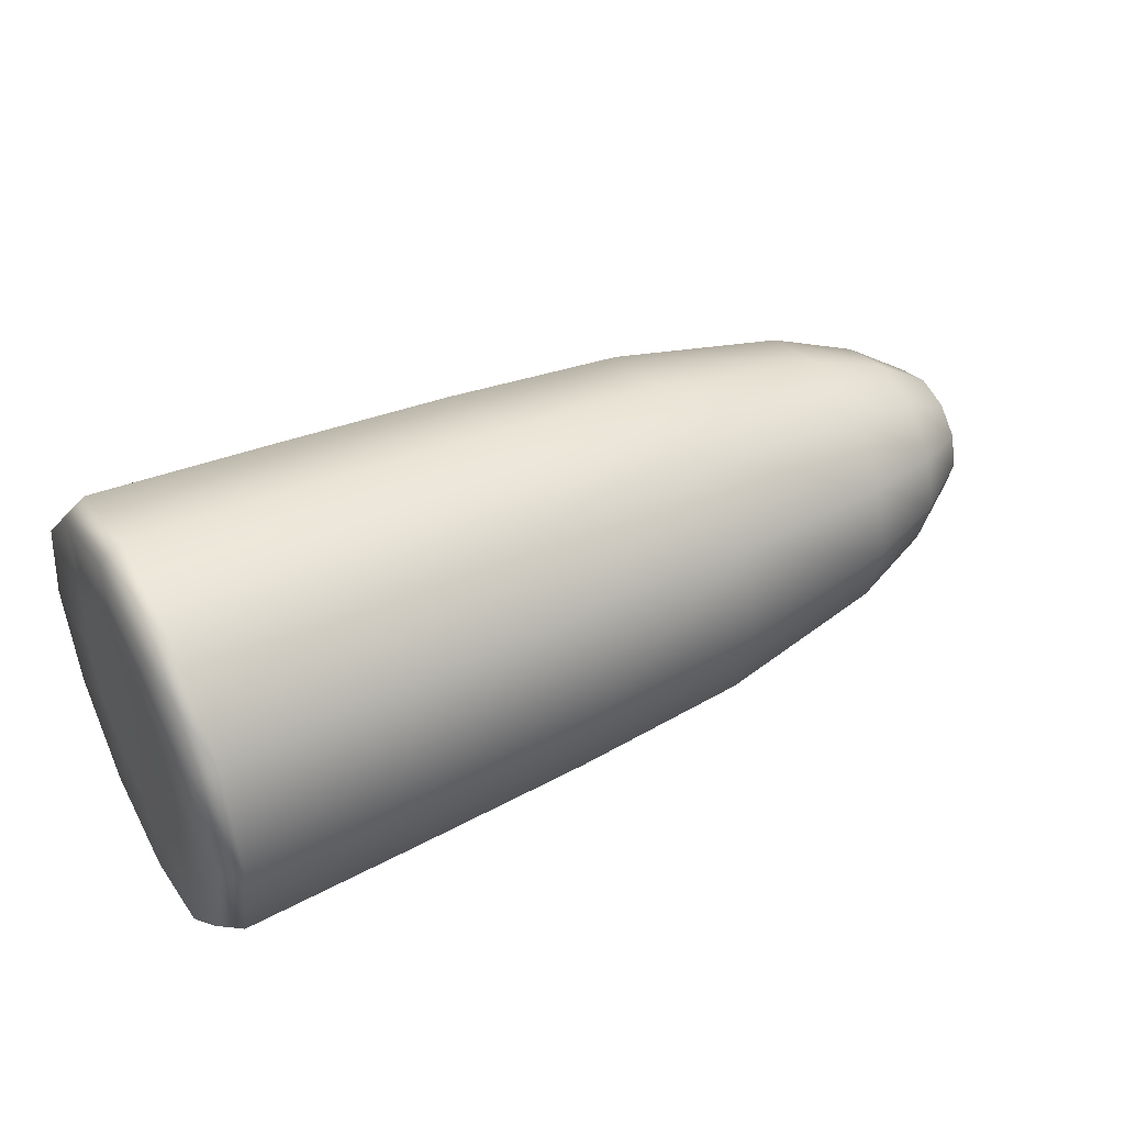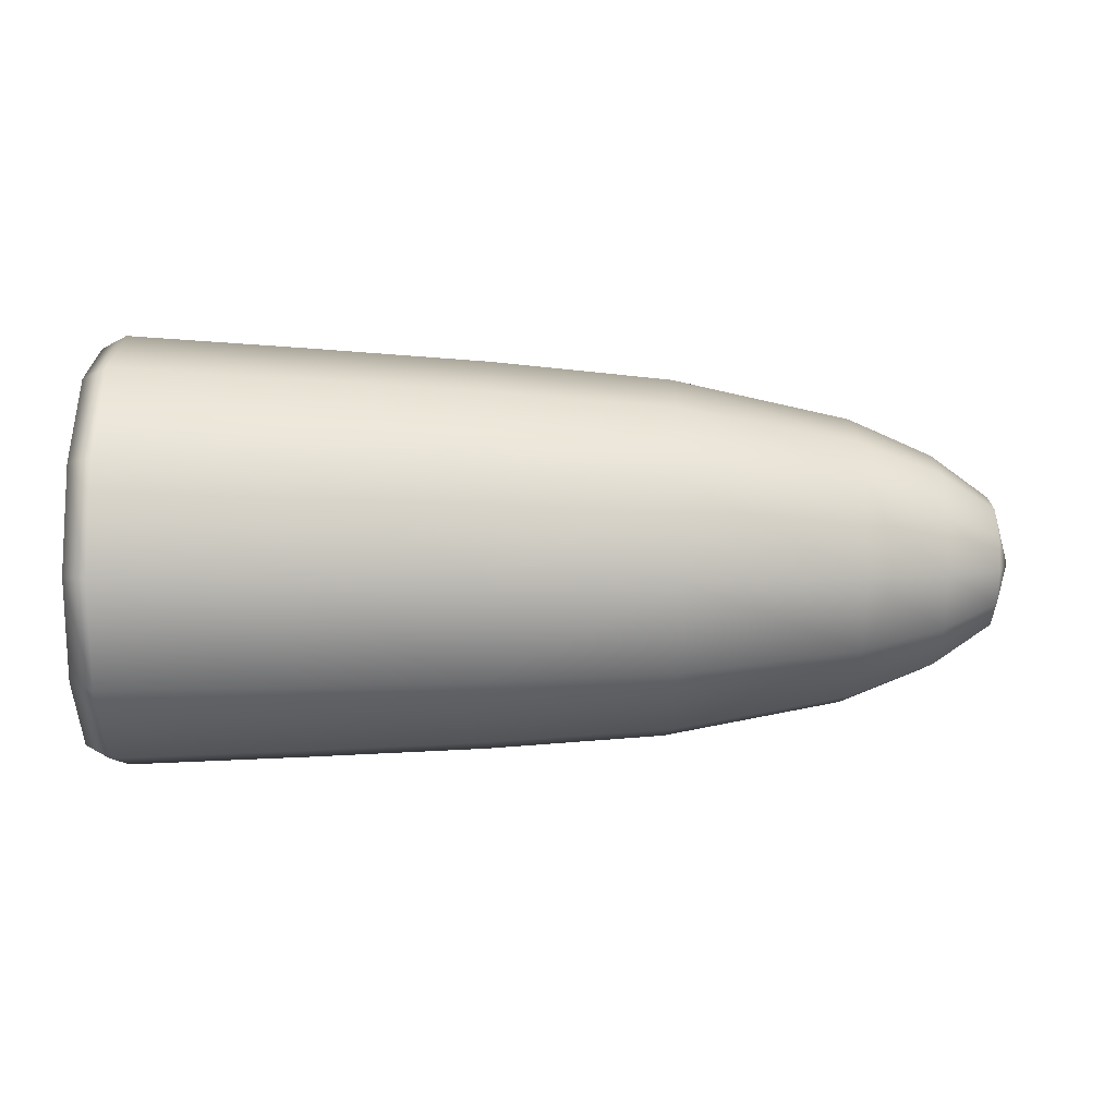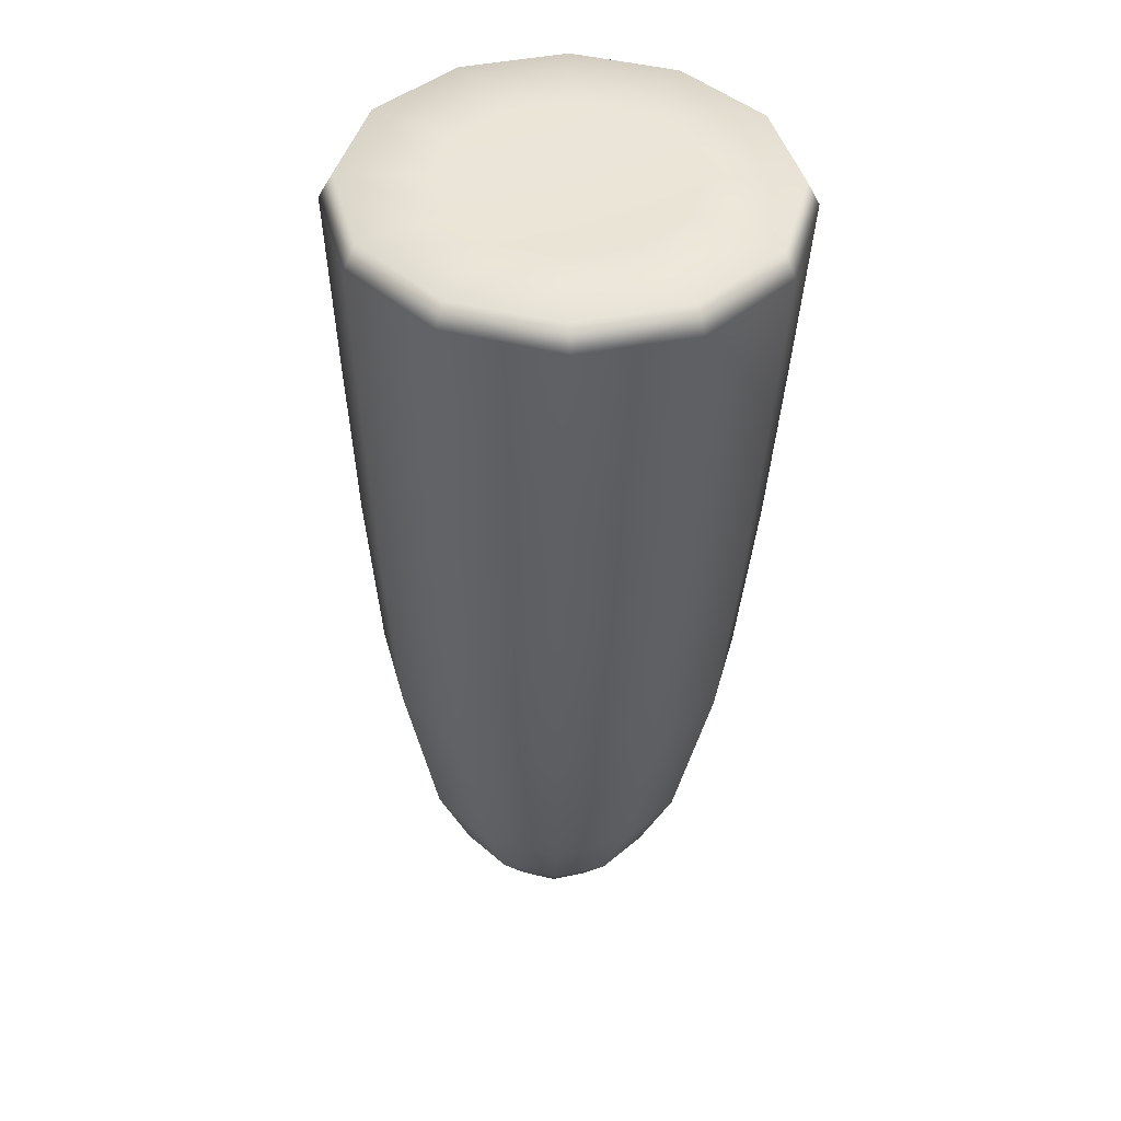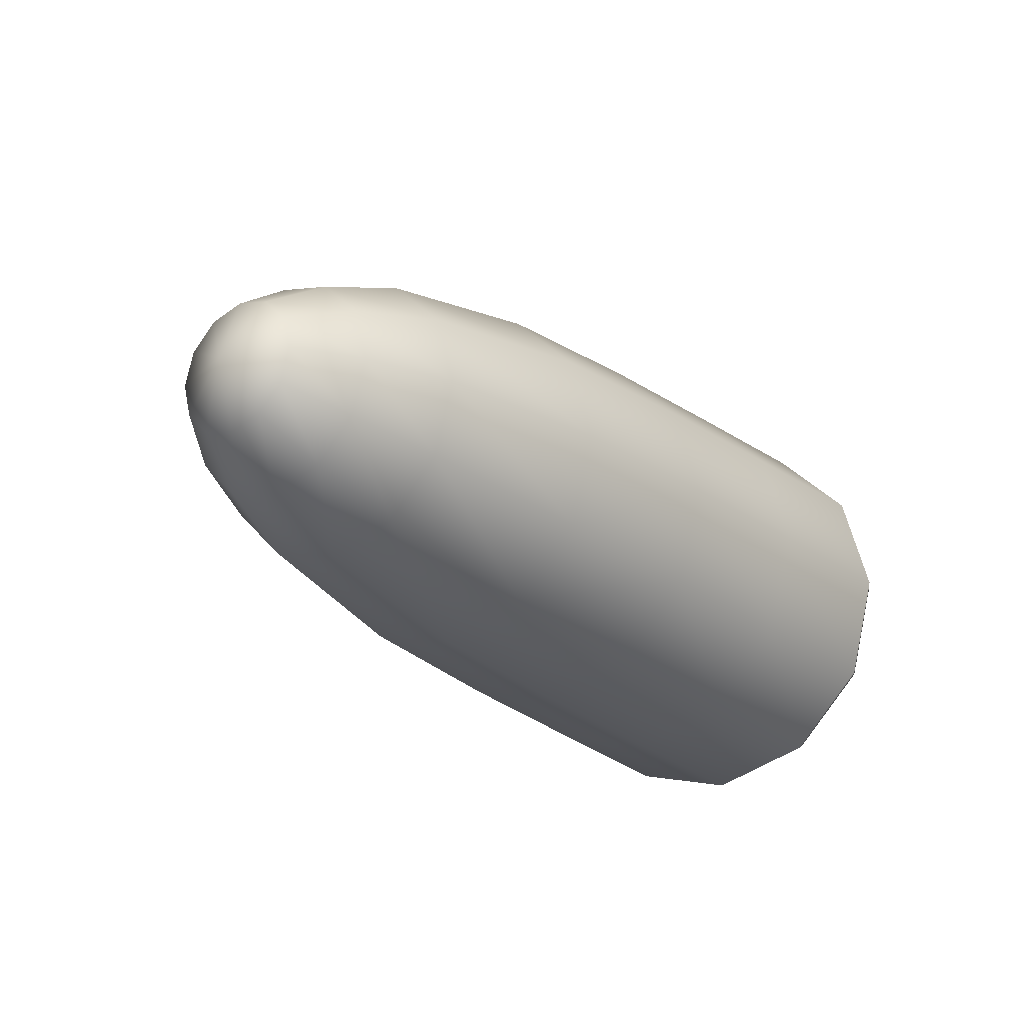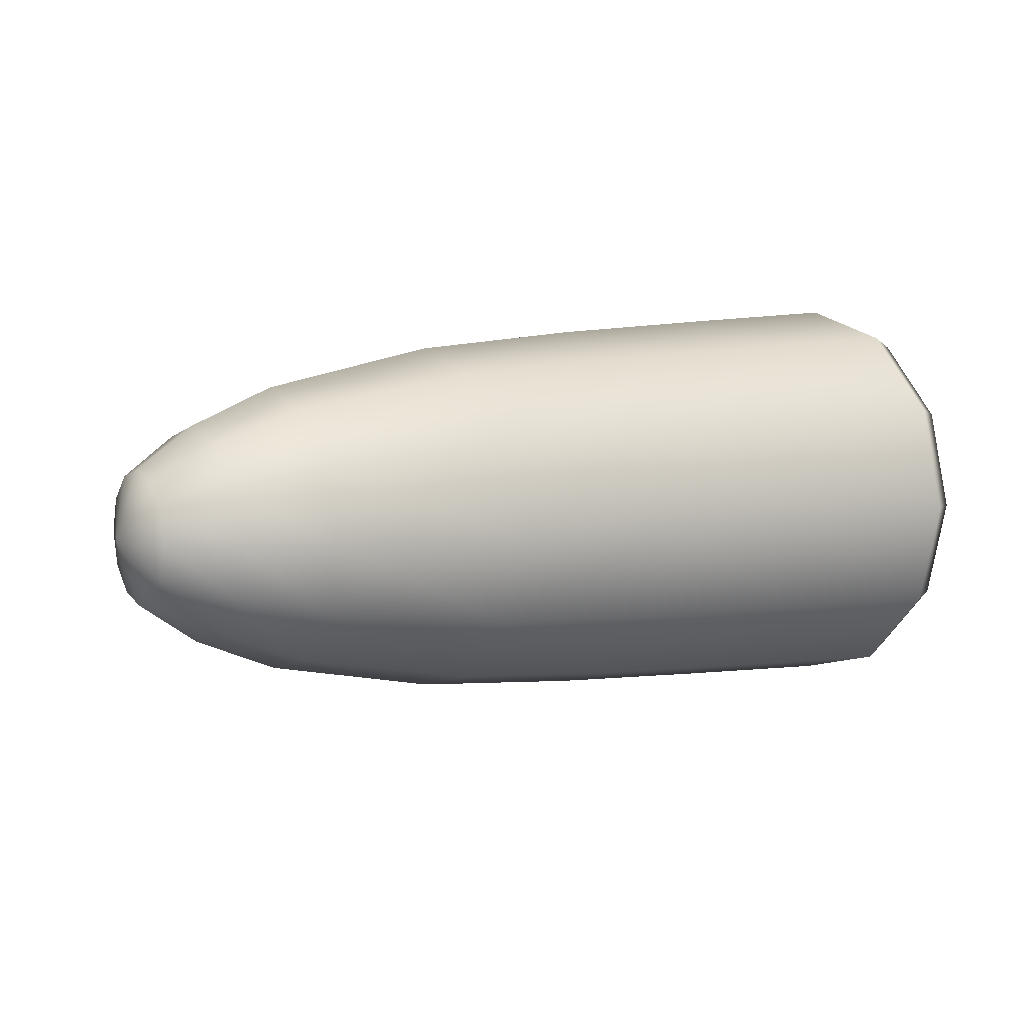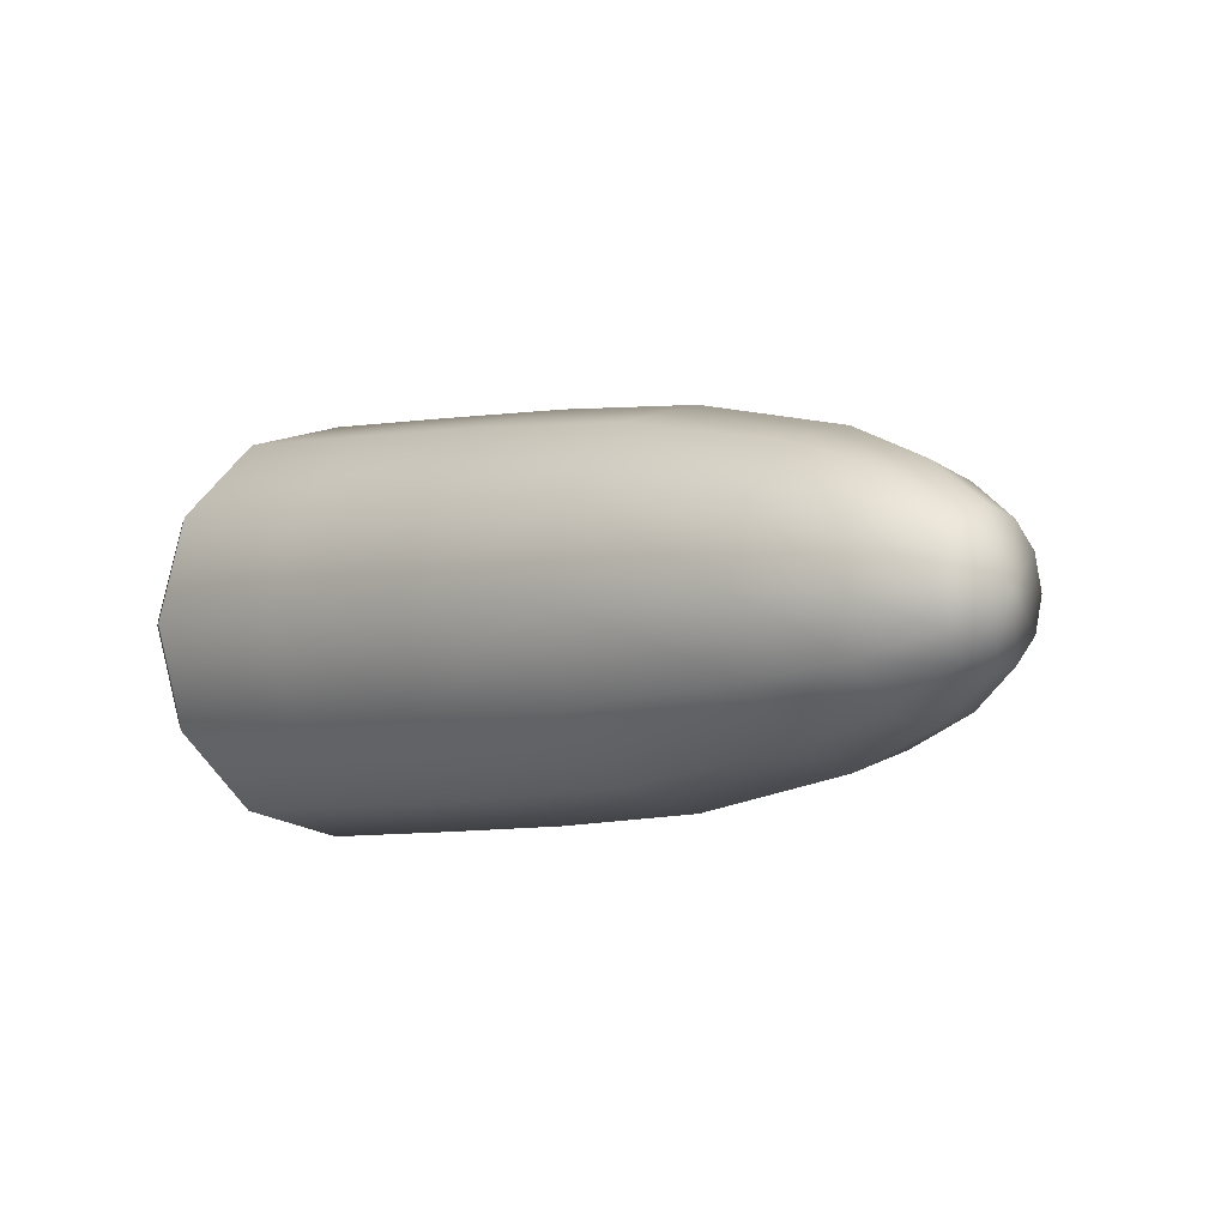
<metadata>
{"format":"obj","ext":"obj","renderer":"f3d","projection":"perspective","resolution":1024,"background":"white","views":[{"elev":42.9,"azim":151.2,"up":"+Z"},{"elev":-23.6,"azim":178.2,"up":"+Y"},{"elev":-46.0,"azim":89.0,"up":"+Y"},{"elev":-22.9,"azim":-53.5,"up":"+Y"},{"elev":6.4,"azim":-32.1,"up":"+Y"},{"elev":-3.3,"azim":-132.6,"up":"+Y"}]}
</metadata>
<code>
g default
v -1.007 0.05932 -0.1007
v -1.007 0.1019 -0.05811
v -1.007 0.1175 3.7e-05
v -1.007 0.1019 0.05819
v -1.007 0.05932 0.1008
v -1.007 0.001173 0.1163
v -1.007 -0.05697 0.1008
v -1.007 -0.09954 0.05819
v -1.007 -0.1151 3.7e-05
v -1.007 -0.09954 -0.05811
v -1.007 -0.05697 -0.1007
v -1.007 0.001173 -0.1163
v -0.9041 0.09527 -0.163
v -0.9041 0.1642 -0.09407
v -0.9041 0.1894 3.2e-05
v -0.9041 0.1642 0.09413
v -0.9041 0.09527 0.163
v -0.9041 0.001173 0.1882
v -0.9041 -0.09292 0.163
v -0.9041 -0.1618 0.09413
v -0.9041 -0.187 3.2e-05
v -0.9041 -0.1618 -0.09407
v -0.9041 -0.09292 -0.163
v -0.9041 0.001173 -0.1882
v -0.7575 0.1261 -0.2163
v -0.7575 0.2175 -0.1249
v -0.7575 0.2509 2.3e-05
v -0.7575 0.2175 0.1249
v -0.7575 0.1261 0.2163
v -0.7575 0.001173 0.2498
v -0.7575 -0.1237 0.2163
v -0.7575 -0.2151 0.1249
v -0.7575 -0.2486 2.3e-05
v -0.7575 -0.2151 -0.1249
v -0.7575 -0.1237 -0.2163
v -0.7575 0.001173 -0.2497
v 0.1814 0.1805 -0.3106
v 0.1814 0.3117 -0.1793
v 0.1814 0.3597 -3e-05
v 0.1814 0.3117 0.1793
v 0.1814 0.1805 0.3105
v 0.1814 0.001173 0.3585
v 0.1814 -0.1781 0.3105
v 0.1814 -0.3094 0.1793
v 0.1814 -0.3574 -3e-05
v 0.1814 -0.3094 -0.1793
v 0.1814 -0.1781 -0.3106
v 0.1814 0.001173 -0.3586
v 0.4932 0.1887 -0.3248
v 0.4932 0.3259 -0.1875
v 0.4932 0.3762 -4.8e-05
v 0.4932 0.3259 0.1875
v 0.4932 0.1887 0.3247
v 0.4932 0.001173 0.375
v 0.4932 -0.1863 0.3247
v 0.4932 -0.3236 0.1875
v 0.4932 -0.3738 -4.8e-05
v 0.4932 -0.3236 -0.1875
v 0.4932 -0.1863 -0.3248
v 0.4932 0.001173 -0.375
v -1.045 0.001173 4e-05
v -0.4468 0.158 -0.2716
v -0.1328 0.1713 -0.2947
v -0.4468 0.2728 -0.1568
v -0.1328 0.2959 -0.1702
v -0.4468 0.3148 6e-06
v -0.1328 0.3415 -1.2e-05
v -0.4468 0.2728 0.1568
v -0.1328 0.2959 0.1701
v -0.4468 0.158 0.2716
v -0.1328 0.1713 0.2947
v -0.4468 0.001173 0.3137
v -0.1328 0.001173 0.3403
v -0.4468 -0.1557 0.2716
v -0.1328 -0.169 0.2947
v -0.4468 -0.2705 0.1568
v -0.1328 -0.2936 0.1701
v -0.4468 -0.3125 6e-06
v -0.1328 -0.3391 -1.2e-05
v -0.4468 -0.2705 -0.1568
v -0.1328 -0.2936 -0.1702
v -0.4468 -0.1557 -0.2716
v -0.1328 -0.169 -0.2947
v -0.4468 0.001173 -0.3137
v -0.1328 0.001173 -0.3403
v 0.5346 0.1772 -0.305
v 0.5347 0.3061 -0.1761
v 0.5347 0.3532 -5.1e-05
v 0.5347 0.3061 0.176
v 0.5347 0.1772 0.3048
v 0.5347 0.001173 0.352
v 0.5347 -0.1749 0.3048
v 0.5347 -0.3037 0.176
v 0.5347 -0.3509 -5.1e-05
v 0.5347 -0.3037 -0.1761
v 0.5346 -0.1749 -0.305
v 0.5346 0.001173 -0.3521
v 0.5347 0.1023 -0.1751
v 0.5347 0.1763 -0.1011
v 0.521 0.001173 -5e-05
v 0.5347 0.2033 -5.1e-05
v 0.5347 0.1763 0.101
v 0.5347 0.1023 0.175
v 0.5347 0.001173 0.2021
v 0.5347 -0.09991 0.175
v 0.5347 -0.1739 0.101
v 0.5347 -0.201 -5.1e-05
v 0.5347 -0.1739 -0.1011
v 0.5347 -0.09991 -0.1751
v 0.5347 0.001173 -0.2022
g FoodShortLUpperArm
f 1 2 14 13
f 2 3 15 14
f 3 4 16 15
f 4 5 17 16
f 5 6 18 17
f 6 7 19 18
f 7 8 20 19
f 8 9 21 20
f 9 10 22 21
f 10 11 23 22
f 11 12 24 23
f 12 1 13 24
f 13 14 26 25
f 14 15 27 26
f 15 16 28 27
f 16 17 29 28
f 17 18 30 29
f 18 19 31 30
f 19 20 32 31
f 20 21 33 32
f 21 22 34 33
f 22 23 35 34
f 23 24 36 35
f 24 13 25 36
f 37 38 50 49
f 38 39 51 50
f 39 40 52 51
f 40 41 53 52
f 41 42 54 53
f 42 43 55 54
f 43 44 56 55
f 44 45 57 56
f 45 46 58 57
f 46 47 59 58
f 47 48 60 59
f 48 37 49 60
f 2 1 61
f 3 2 61
f 4 3 61
f 5 4 61
f 6 5 61
f 7 6 61
f 8 7 61
f 9 8 61
f 10 9 61
f 11 10 61
f 12 11 61
f 1 12 61
f 62 63 85 84
f 63 62 64 65
f 65 64 66 67
f 67 66 68 69
f 69 68 70 71
f 71 70 72 73
f 73 72 74 75
f 75 74 76 77
f 77 76 78 79
f 79 78 80 81
f 81 80 82 83
f 83 82 84 85
f 25 26 64 62
f 26 27 66 64
f 27 28 68 66
f 28 29 70 68
f 29 30 72 70
f 30 31 74 72
f 31 32 76 74
f 32 33 78 76
f 33 34 80 78
f 34 35 82 80
f 35 36 84 82
f 36 25 62 84
f 63 65 38 37
f 65 67 39 38
f 67 69 40 39
f 69 71 41 40
f 71 73 42 41
f 73 75 43 42
f 75 77 44 43
f 77 79 45 44
f 79 81 46 45
f 81 83 47 46
f 83 85 48 47
f 85 63 37 48
f 49 50 87 86
f 50 51 88 87
f 51 52 89 88
f 52 53 90 89
f 53 54 91 90
f 54 55 92 91
f 55 56 93 92
f 56 57 94 93
f 57 58 95 94
f 58 59 96 95
f 59 60 97 96
f 60 49 86 97
f 98 99 100
f 99 101 100
f 101 102 100
f 102 103 100
f 103 104 100
f 104 105 100
f 105 106 100
f 106 107 100
f 107 108 100
f 108 109 100
f 109 110 100
f 110 98 100
f 86 87 99 98
f 87 88 101 99
f 88 89 102 101
f 89 90 103 102
f 90 91 104 103
f 91 92 105 104
f 92 93 106 105
f 93 94 107 106
f 94 95 108 107
f 95 96 109 108
f 96 97 110 109
f 97 86 98 110

</code>
